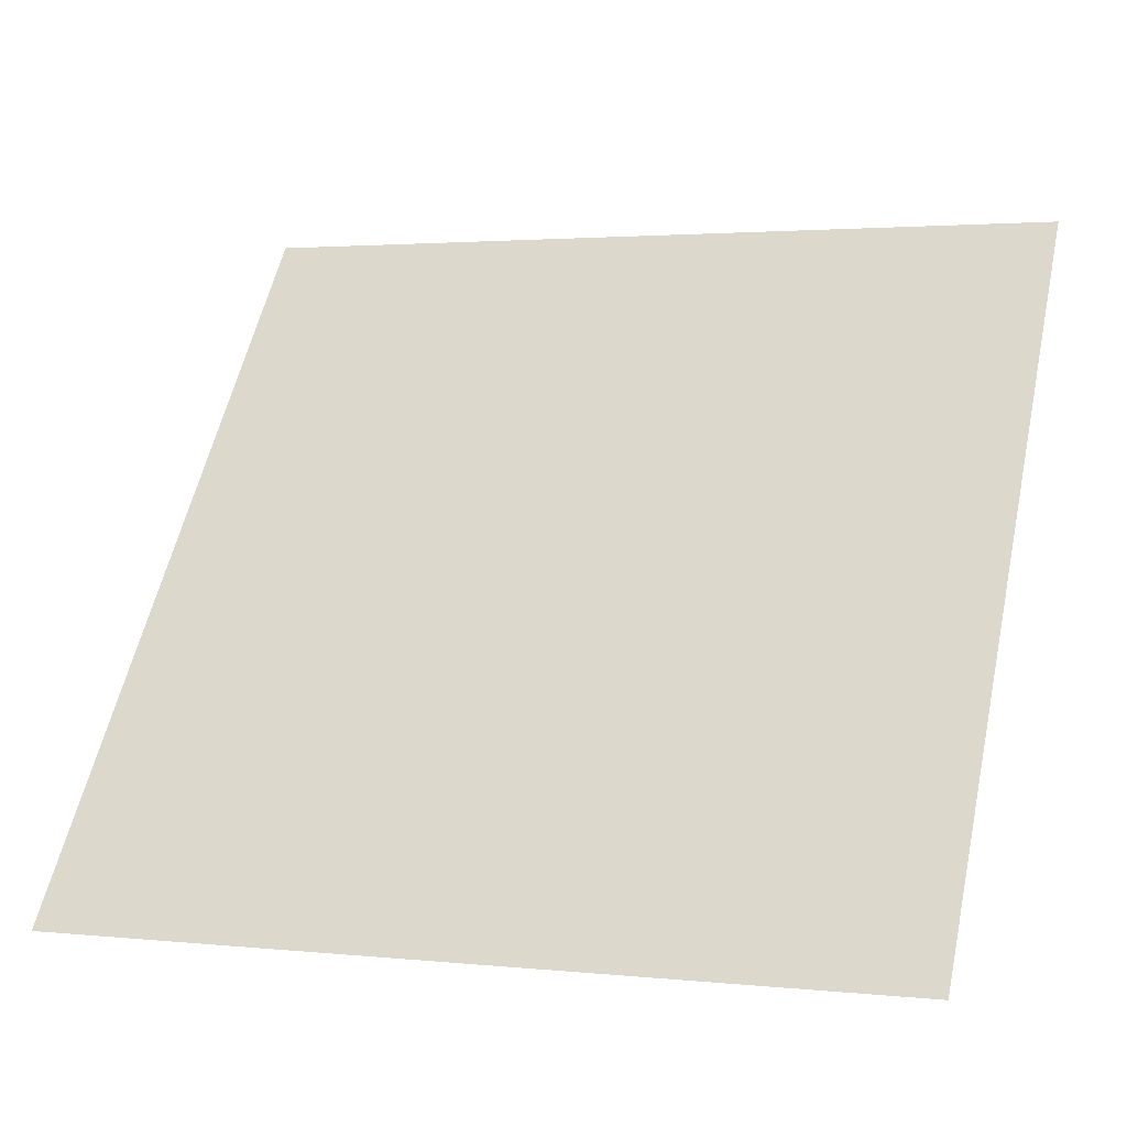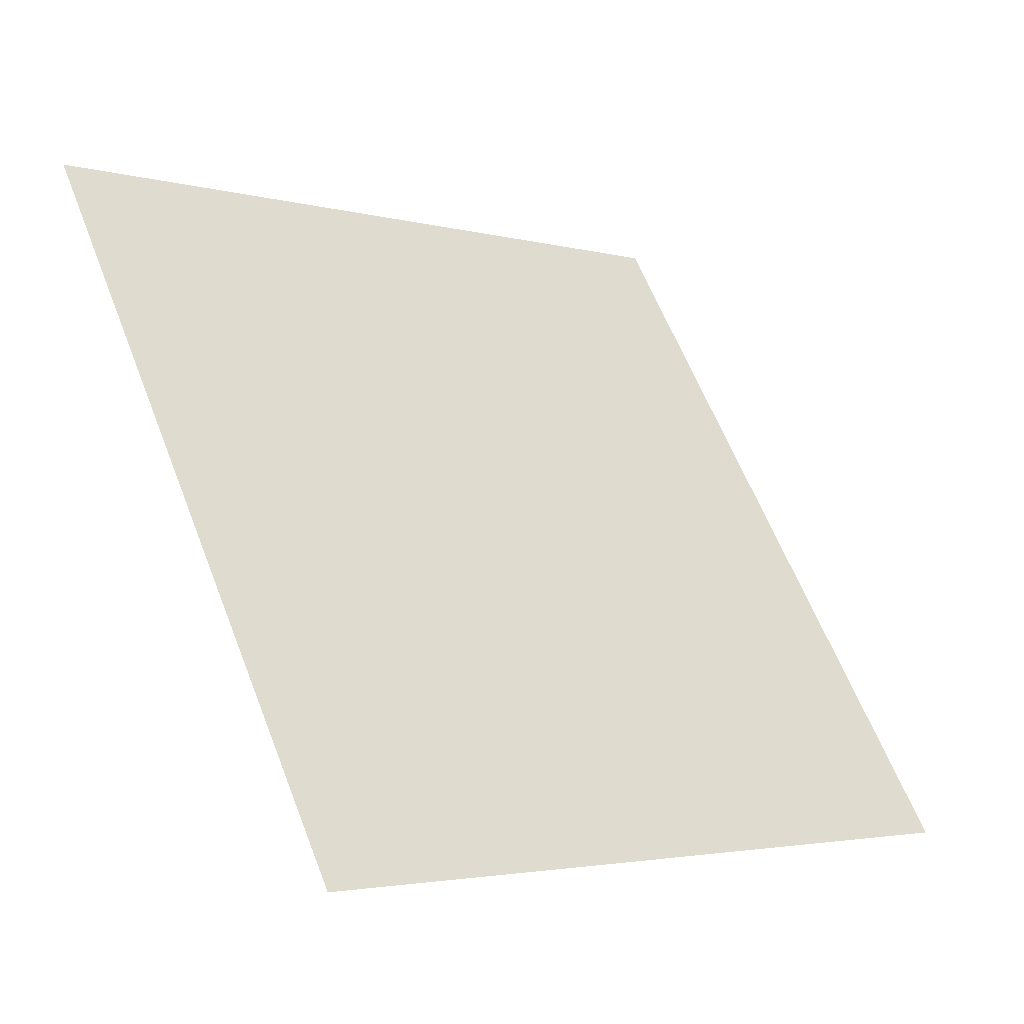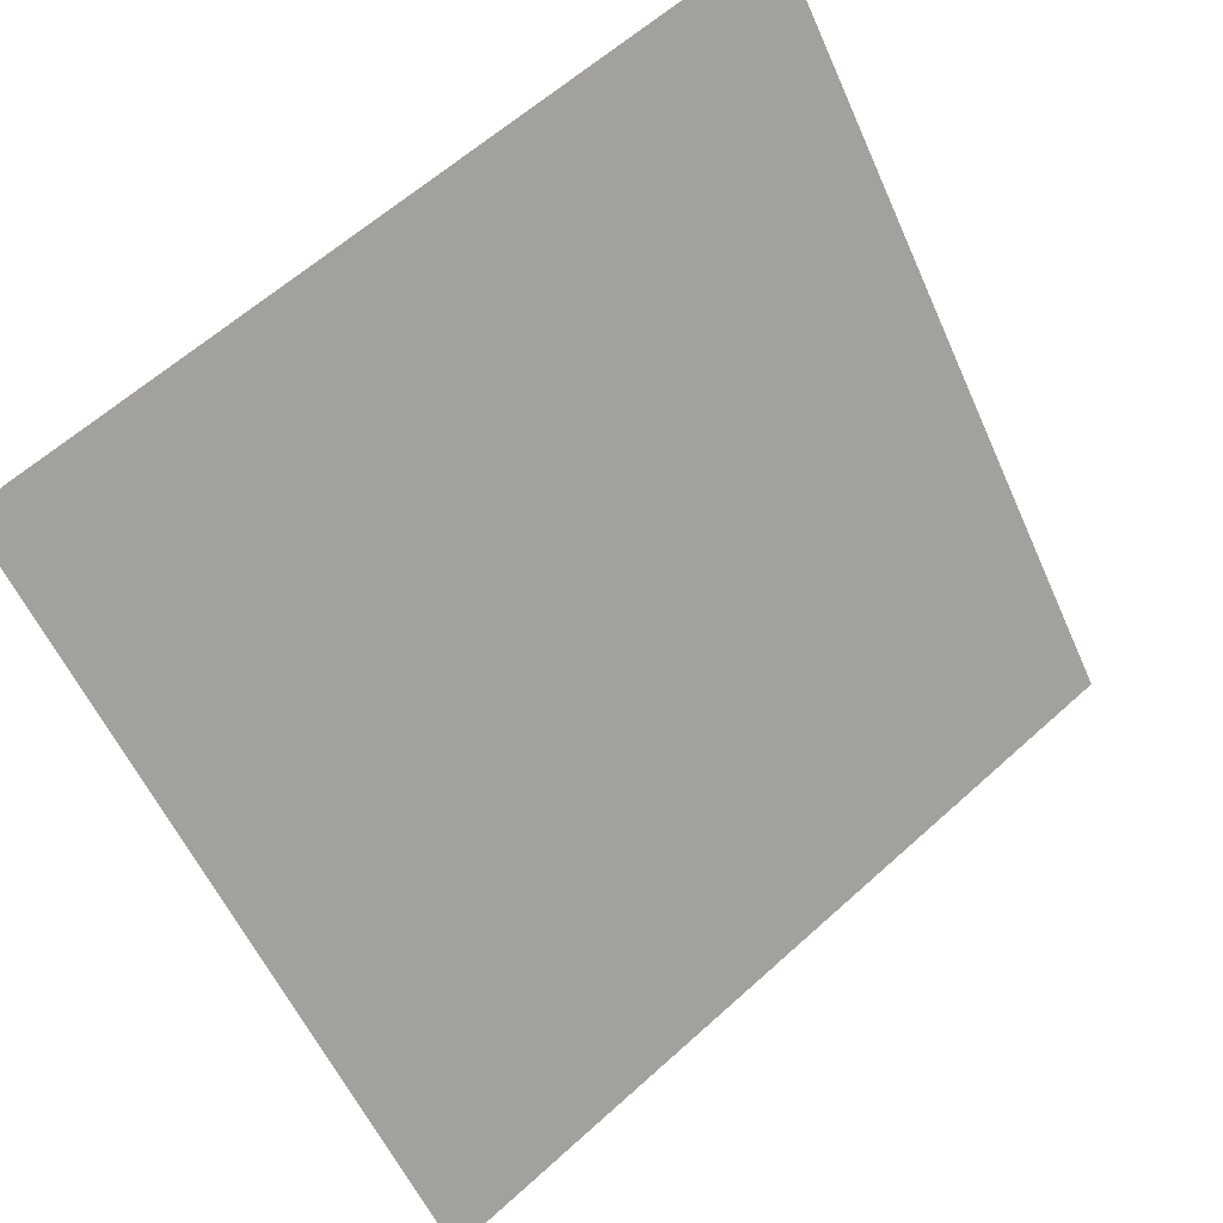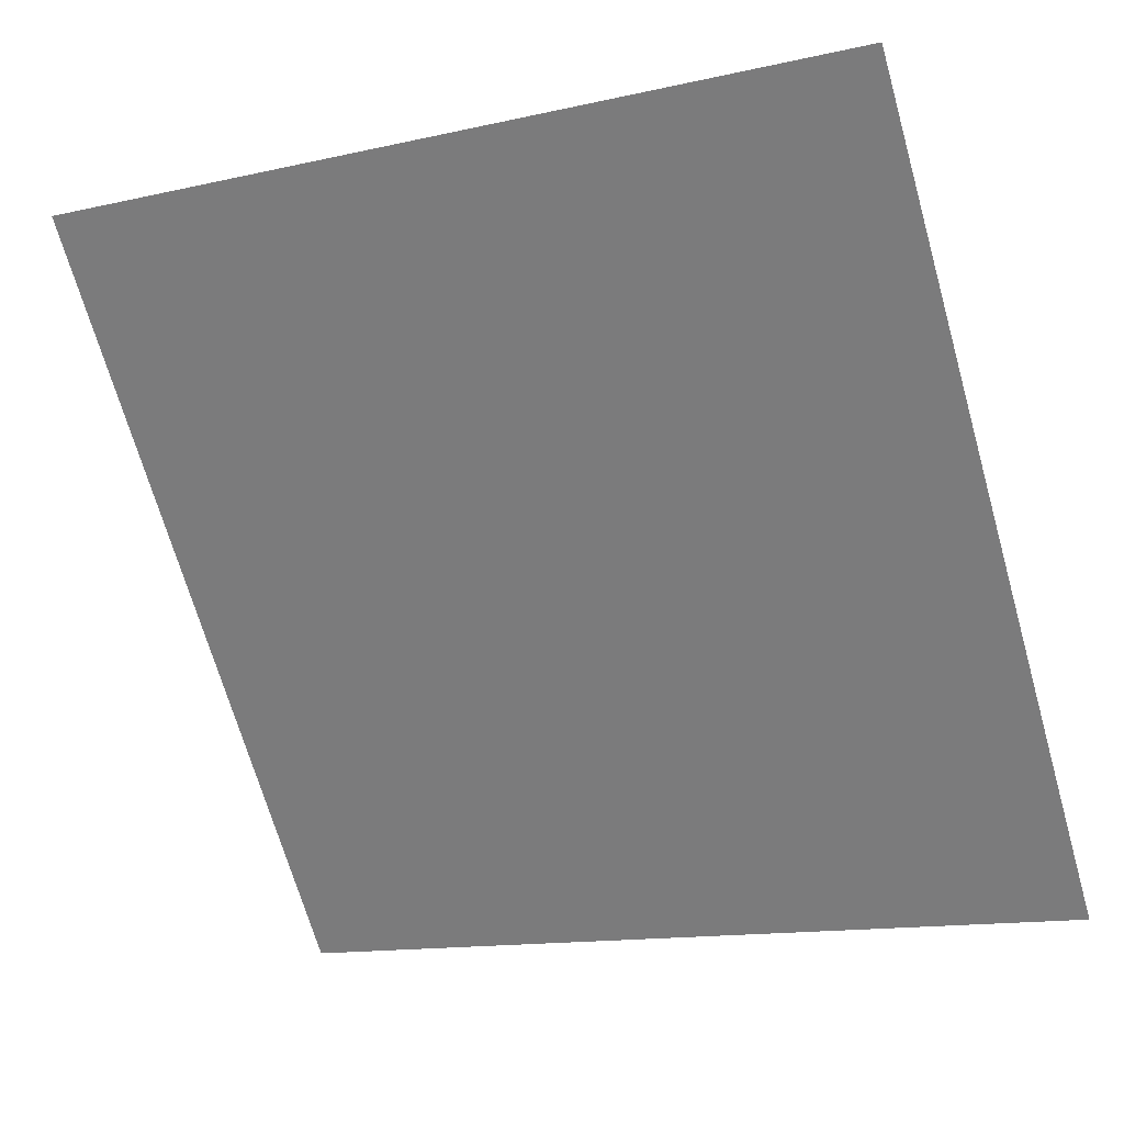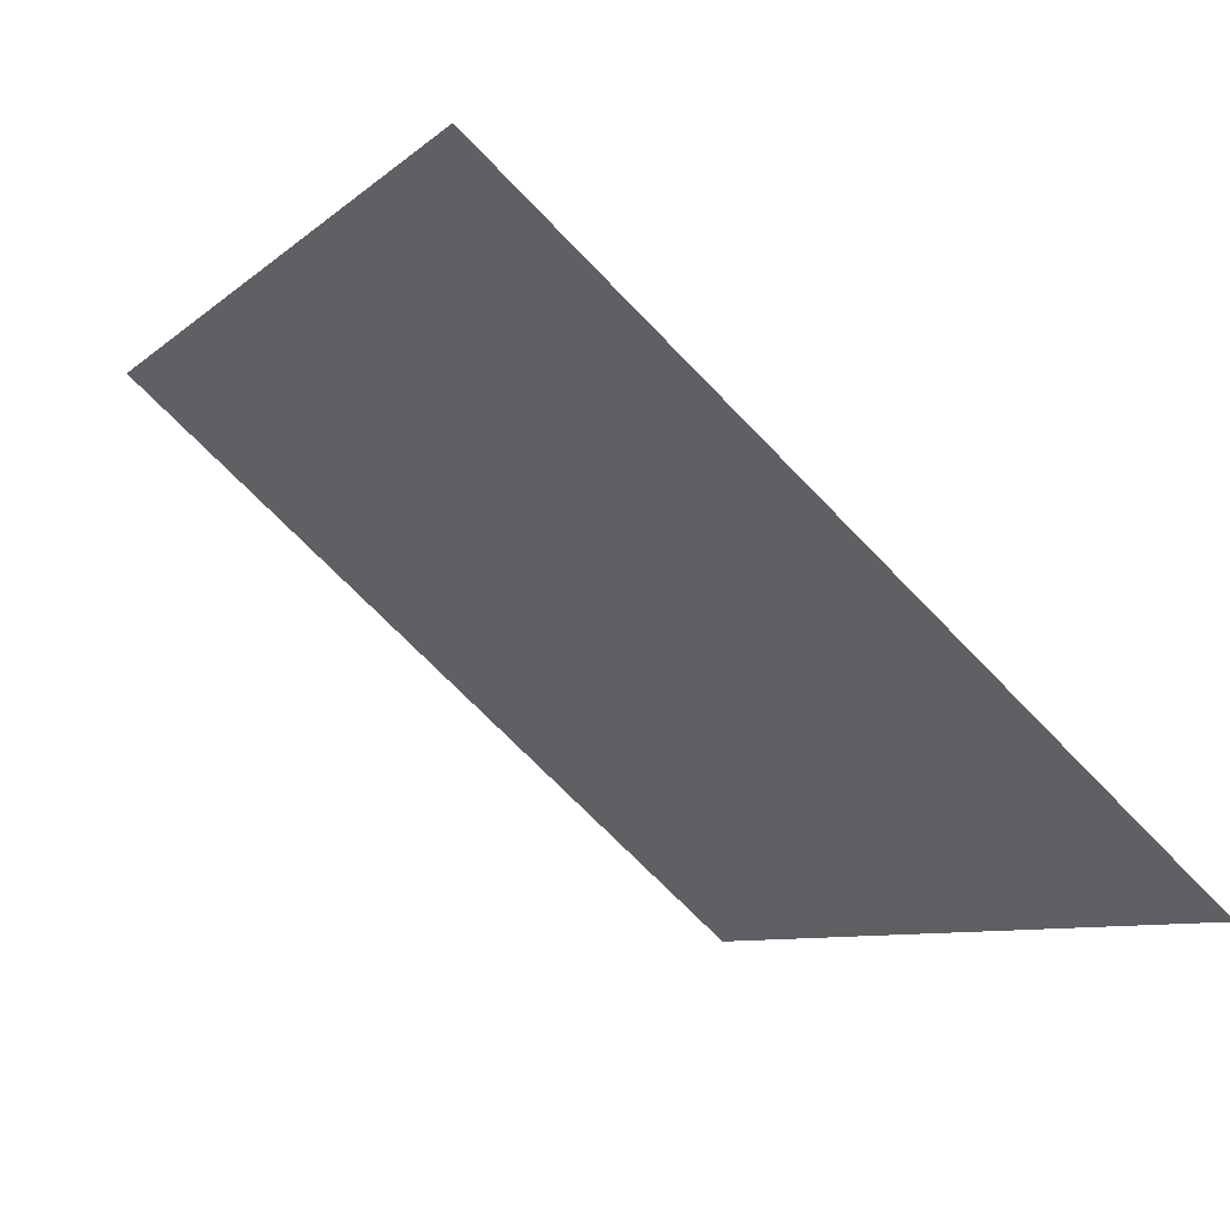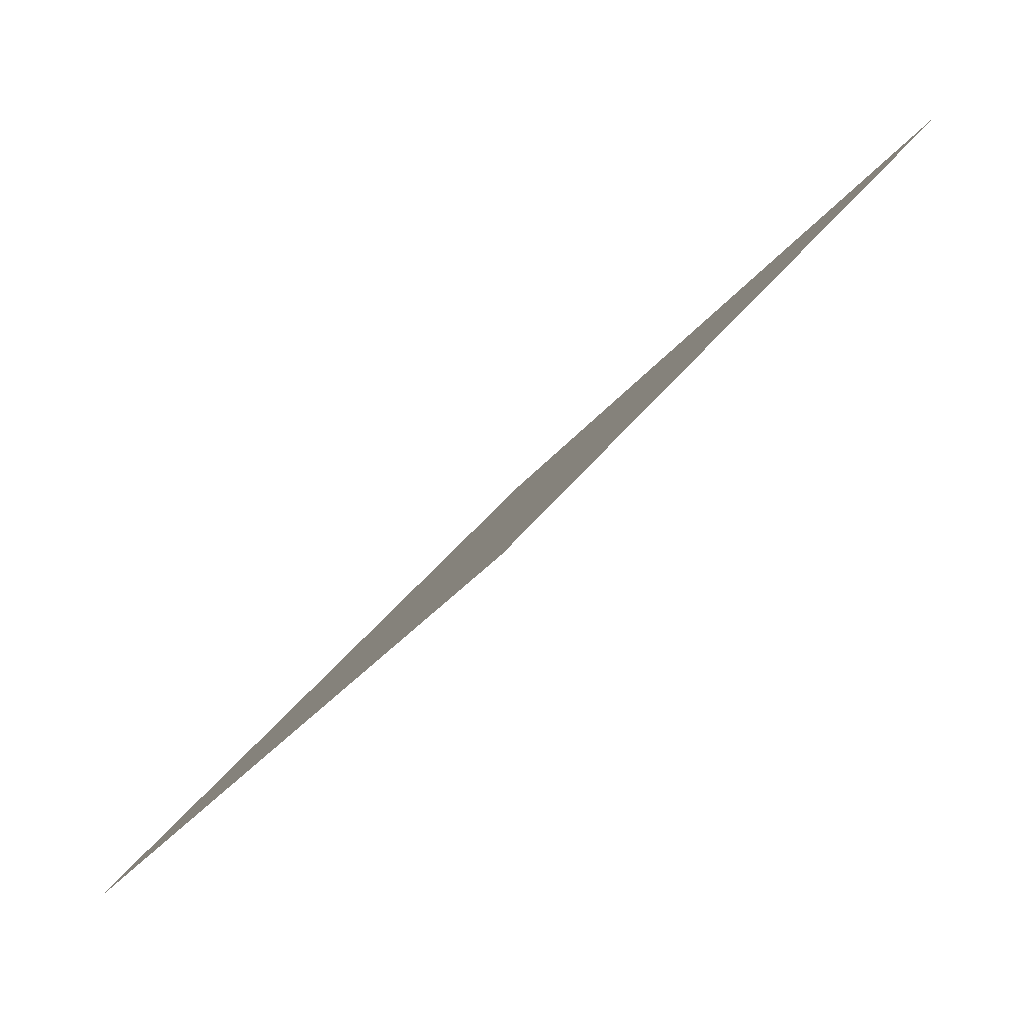
<metadata>
{"format":"obj","ext":"obj","renderer":"f3d","projection":"perspective","resolution":1024,"background":"white","views":[{"elev":0.7,"azim":19.1,"up":"+Z"},{"elev":60.1,"azim":69.2,"up":"+Y"},{"elev":62.1,"azim":-44.0,"up":"+Z"},{"elev":-12.5,"azim":-154.5,"up":"+Z"},{"elev":-70.4,"azim":-47.4,"up":"+Z"},{"elev":37.3,"azim":120.4,"up":"+Z"}]}
</metadata>
<code>
v -0.2086 0.614 0.2725
v -0.2151 0.6142 0.2726
v -0.215 0.6181 0.2778
v -0.2084 0.6179 0.2777
f 4 3 2 1

</code>
